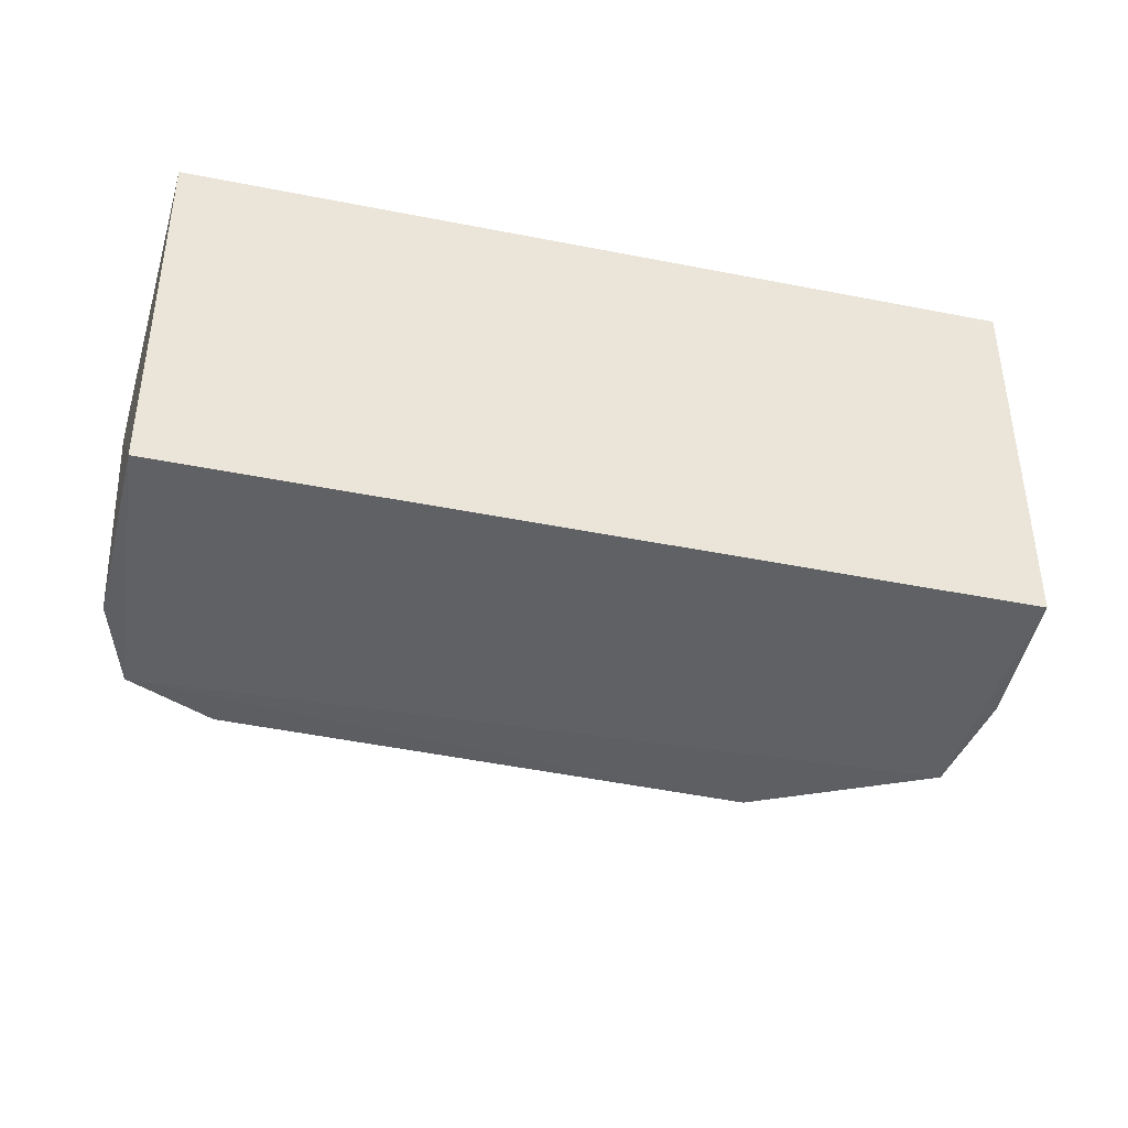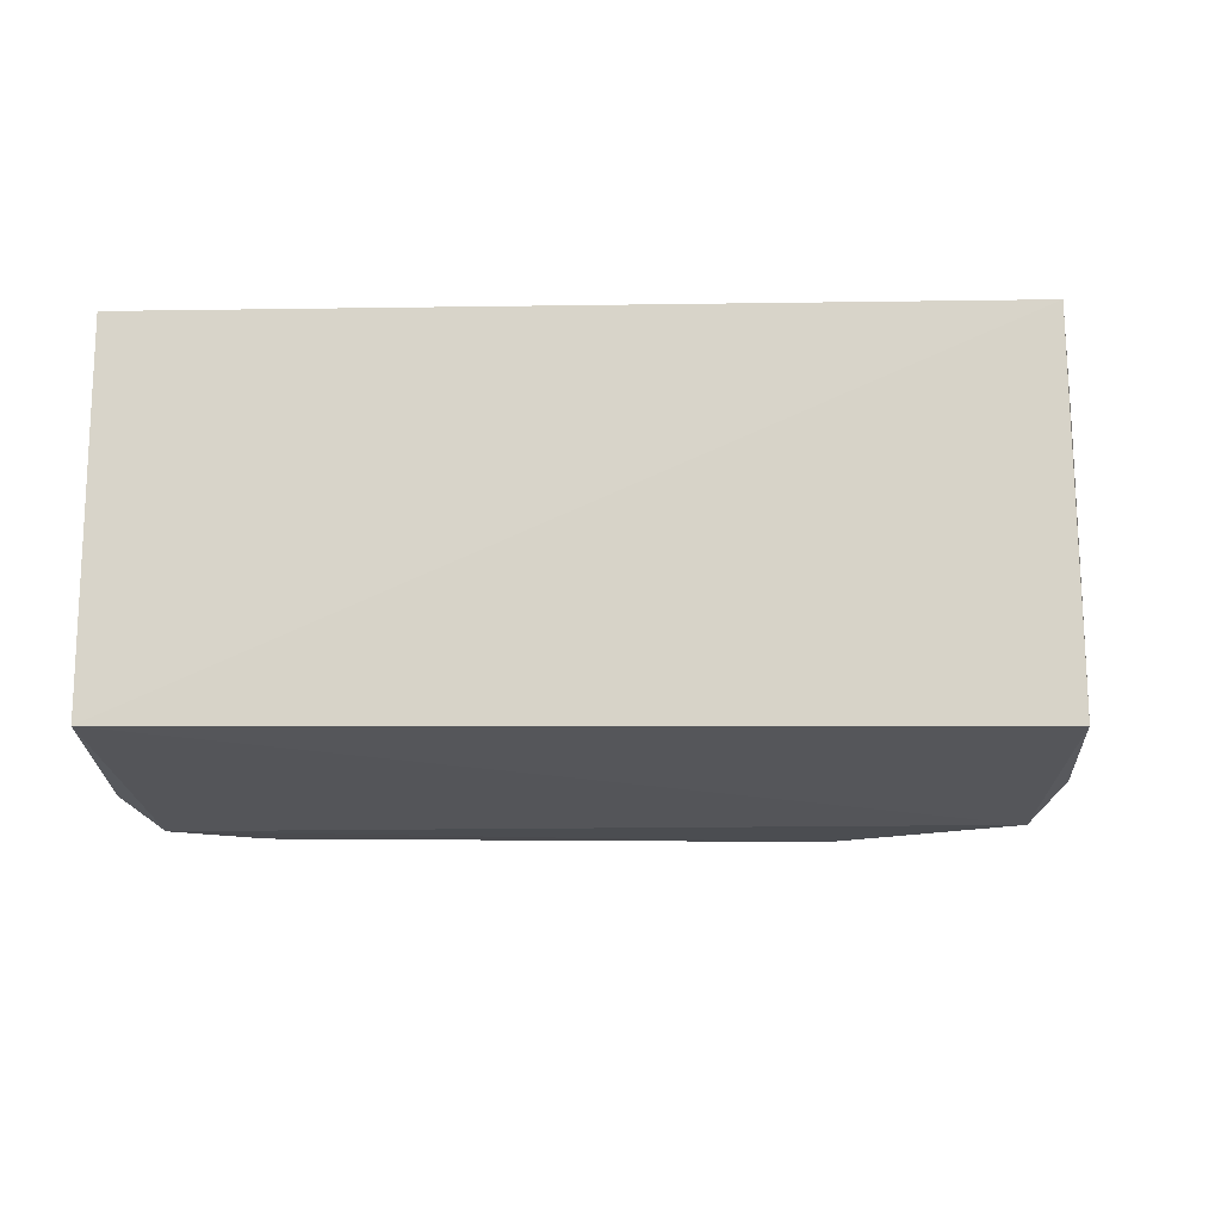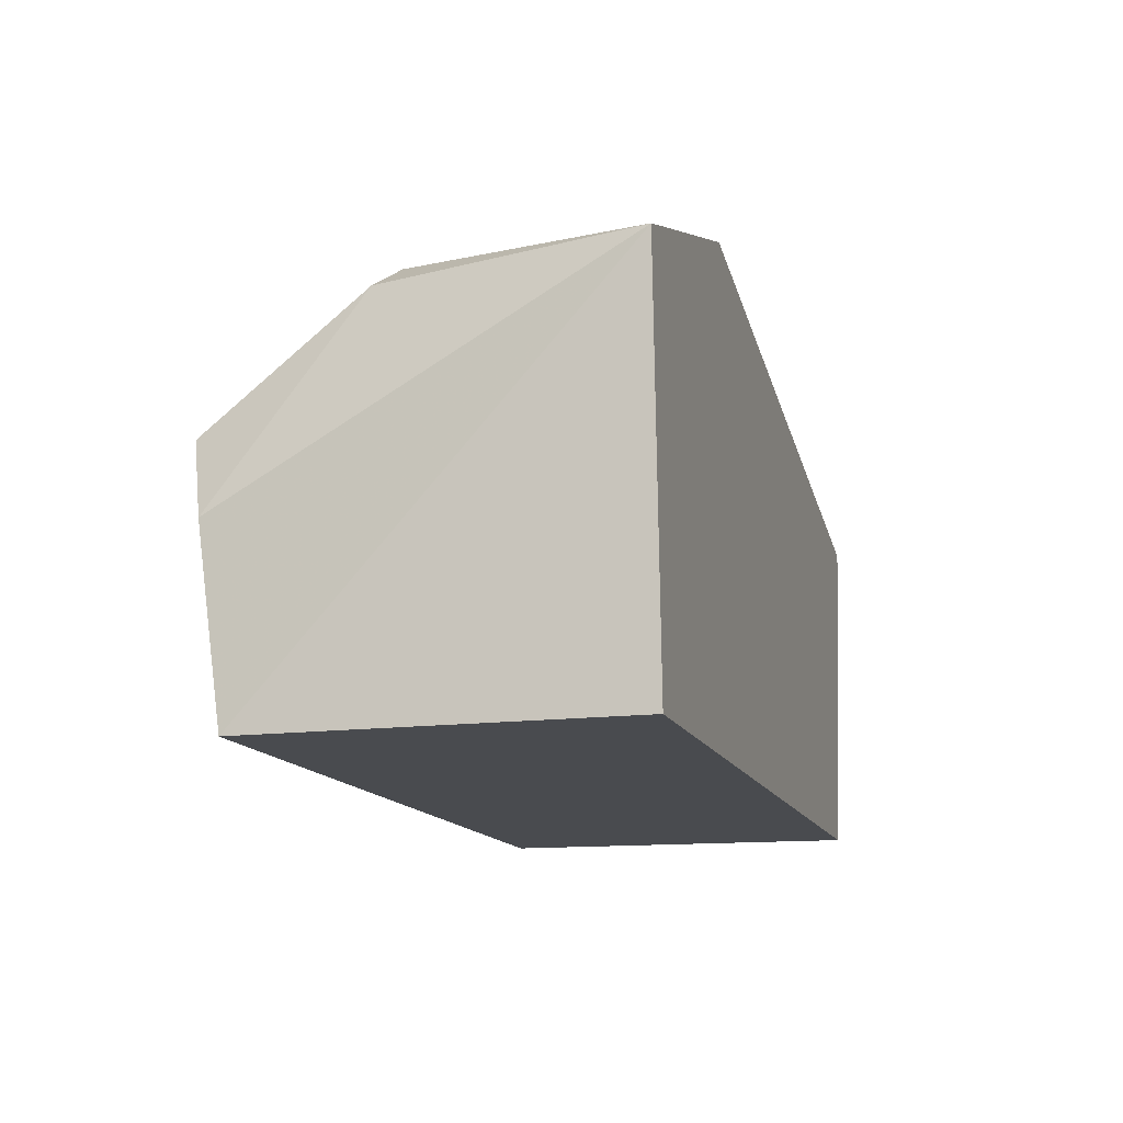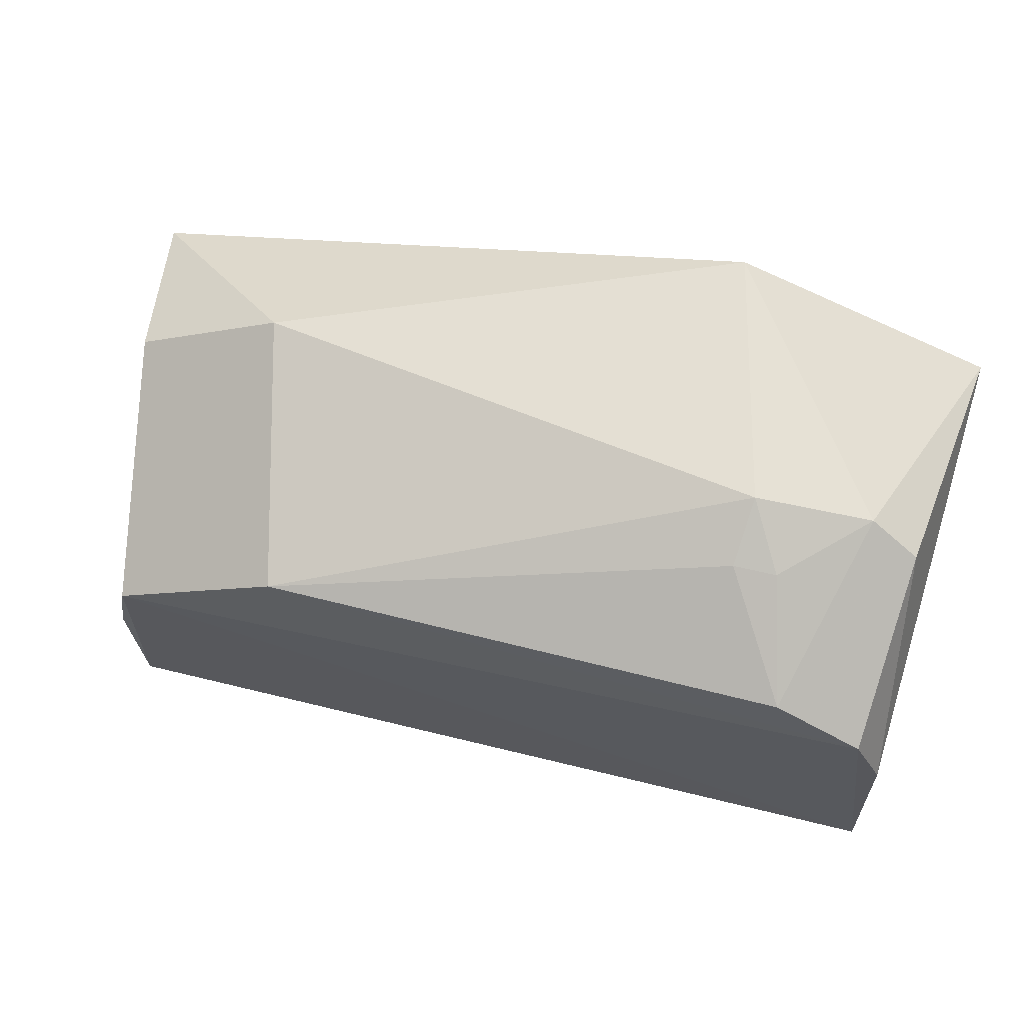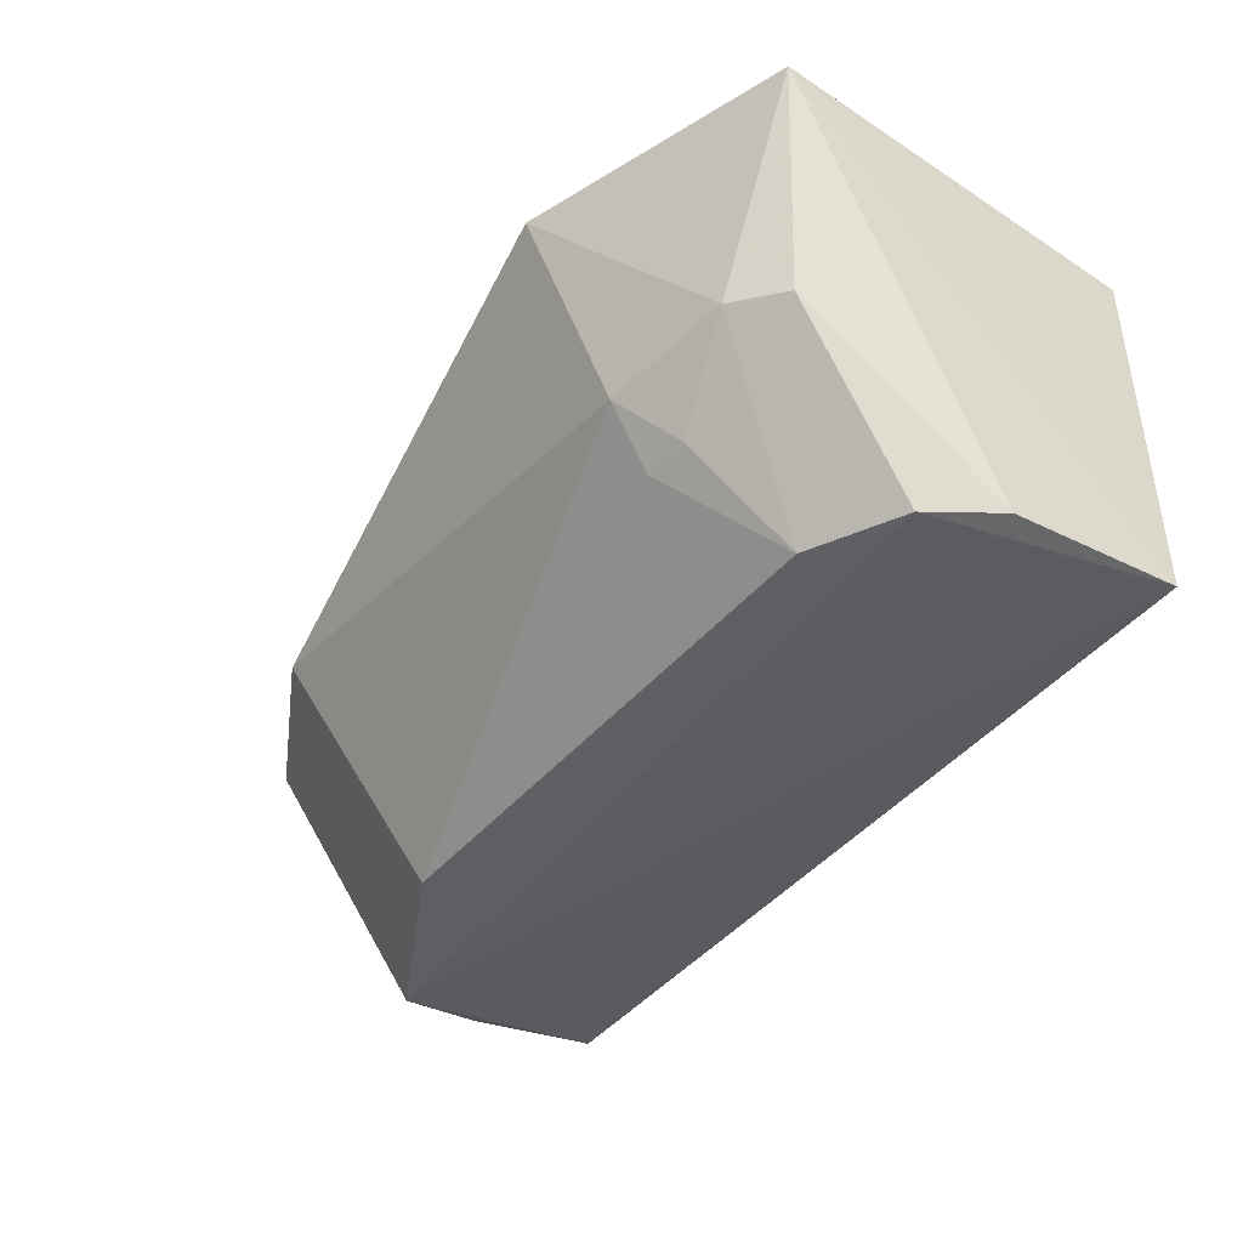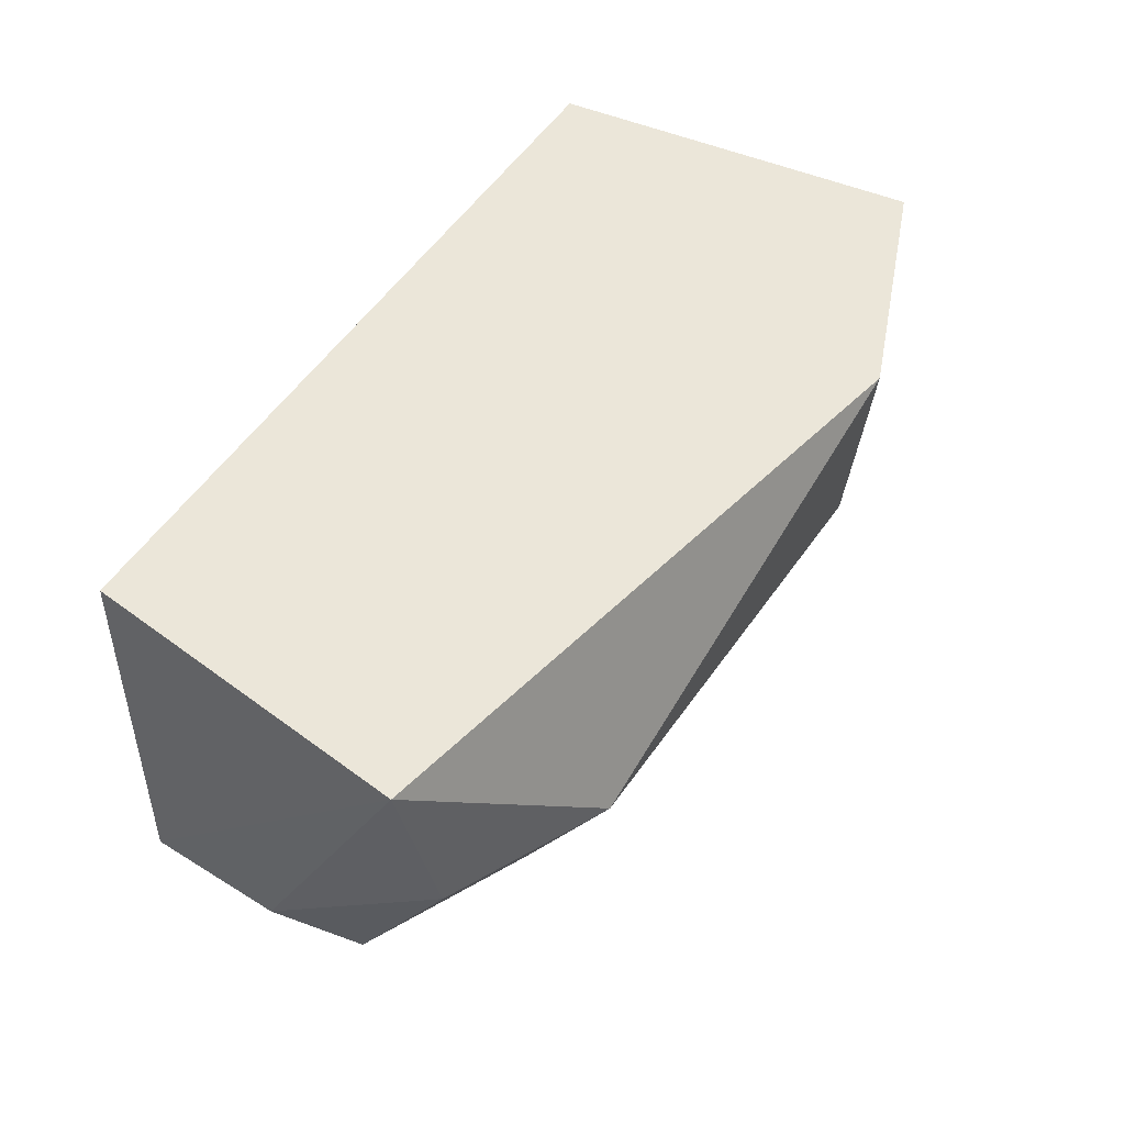
<metadata>
{"format":"obj","ext":"obj","renderer":"f3d","projection":"perspective","resolution":1024,"background":"white","views":[{"elev":-39.7,"azim":-13.7,"up":"+Z"},{"elev":-15.2,"azim":1.8,"up":"+Z"},{"elev":-14.2,"azim":-73.8,"up":"+Y"},{"elev":54.9,"azim":-164.9,"up":"+Y"},{"elev":-41.9,"azim":-125.0,"up":"+Z"},{"elev":47.4,"azim":119.7,"up":"+Z"}]}
</metadata>
<code>
v 0.1529 0.1349 -0.3561
v 0.154 0.136 -0.4848
v 0.1748 0.2536 -0.3561
v -0.05114 0.3011 -0.3561
v -0.1349 0.1349 -0.4832
v 0.0865 0.2447 -0.4995
v -0.1349 0.1349 -0.3561
v 0.1469 0.2139 -0.4995
v 0.1083 0.2875 -0.4167
v -0.1268 0.225 -0.4982
v 0.1552 0.1826 -0.4916
v 0.1626 0.2599 -0.4167
v -0.07414 0.2852 -0.4461
v -0.1421 0.2703 -0.3561
v -0.09659 0.2404 -0.4982
v -0.1319 0.2653 -0.442
v -0.1148 0.2766 -0.4389
v -0.07187 0.2709 -0.4657
v -0.1364 0.1984 -0.4915
v -0.08679 0.2694 -0.4646
f 1 2 3
f 5 2 1
f 7 5 1
f 8 2 5
f 9 4 3
f 10 8 5
f 10 6 8
f 11 3 2
f 11 2 8
f 12 9 3
f 12 8 6
f 12 6 9
f 12 11 8
f 12 3 11
f 13 9 6
f 13 4 9
f 14 7 1
f 14 1 3
f 14 3 4
f 14 5 7
f 15 6 10
f 17 14 4
f 17 4 13
f 17 16 14
f 17 15 10
f 17 10 16
f 18 13 6
f 18 6 15
f 19 16 10
f 19 10 5
f 19 5 14
f 19 14 16
f 20 17 13
f 20 15 17
f 20 18 15
f 20 13 18

</code>
